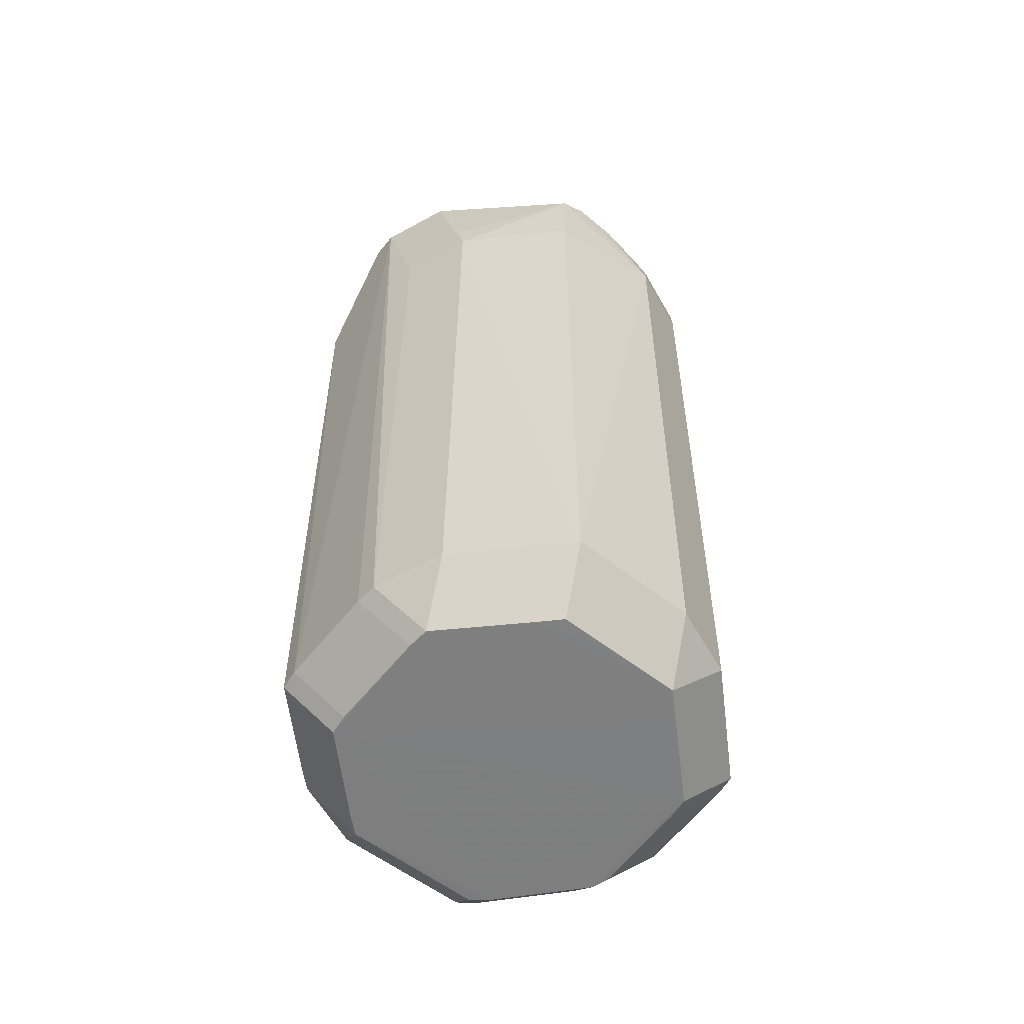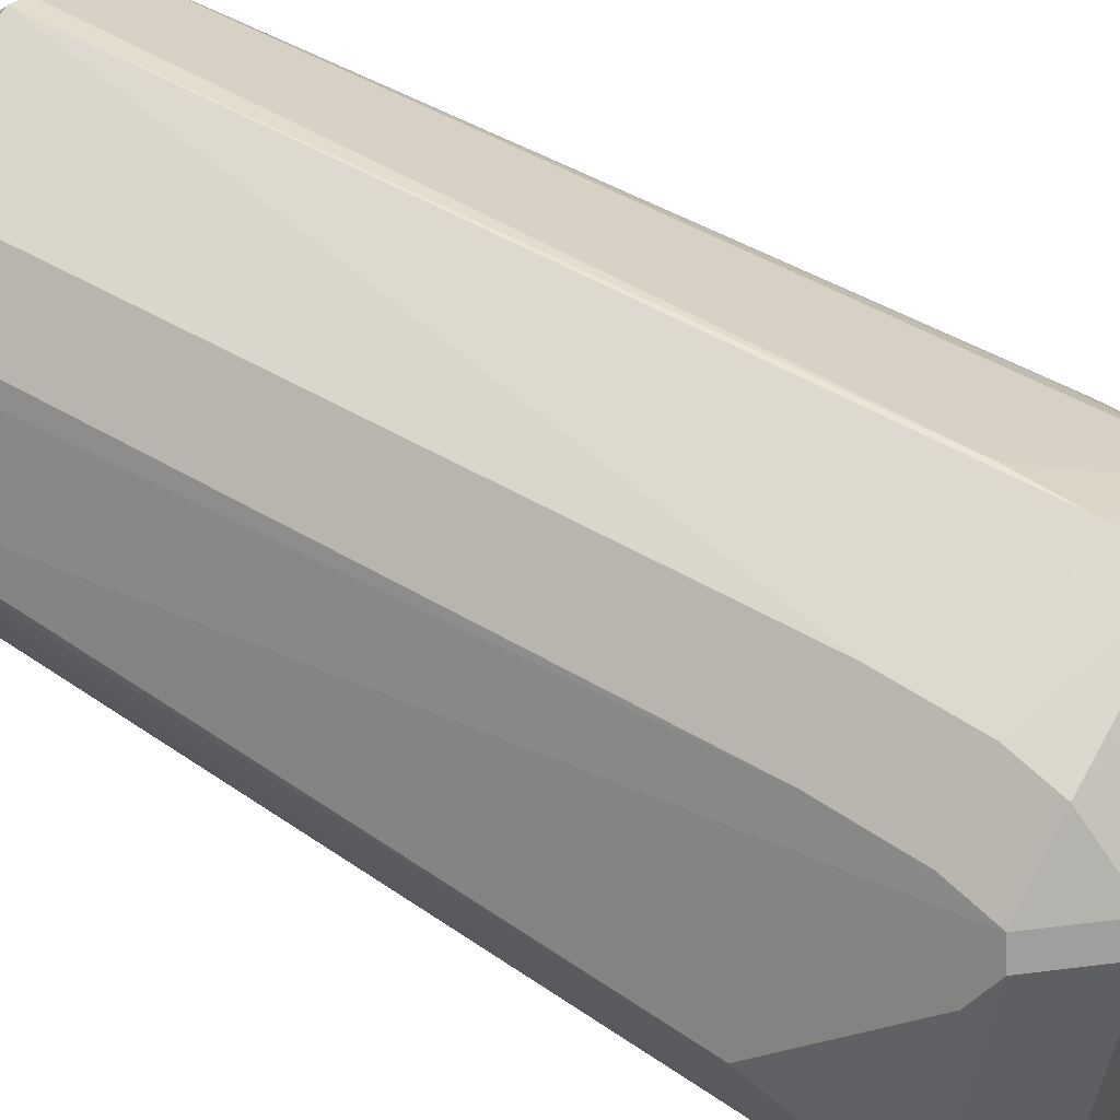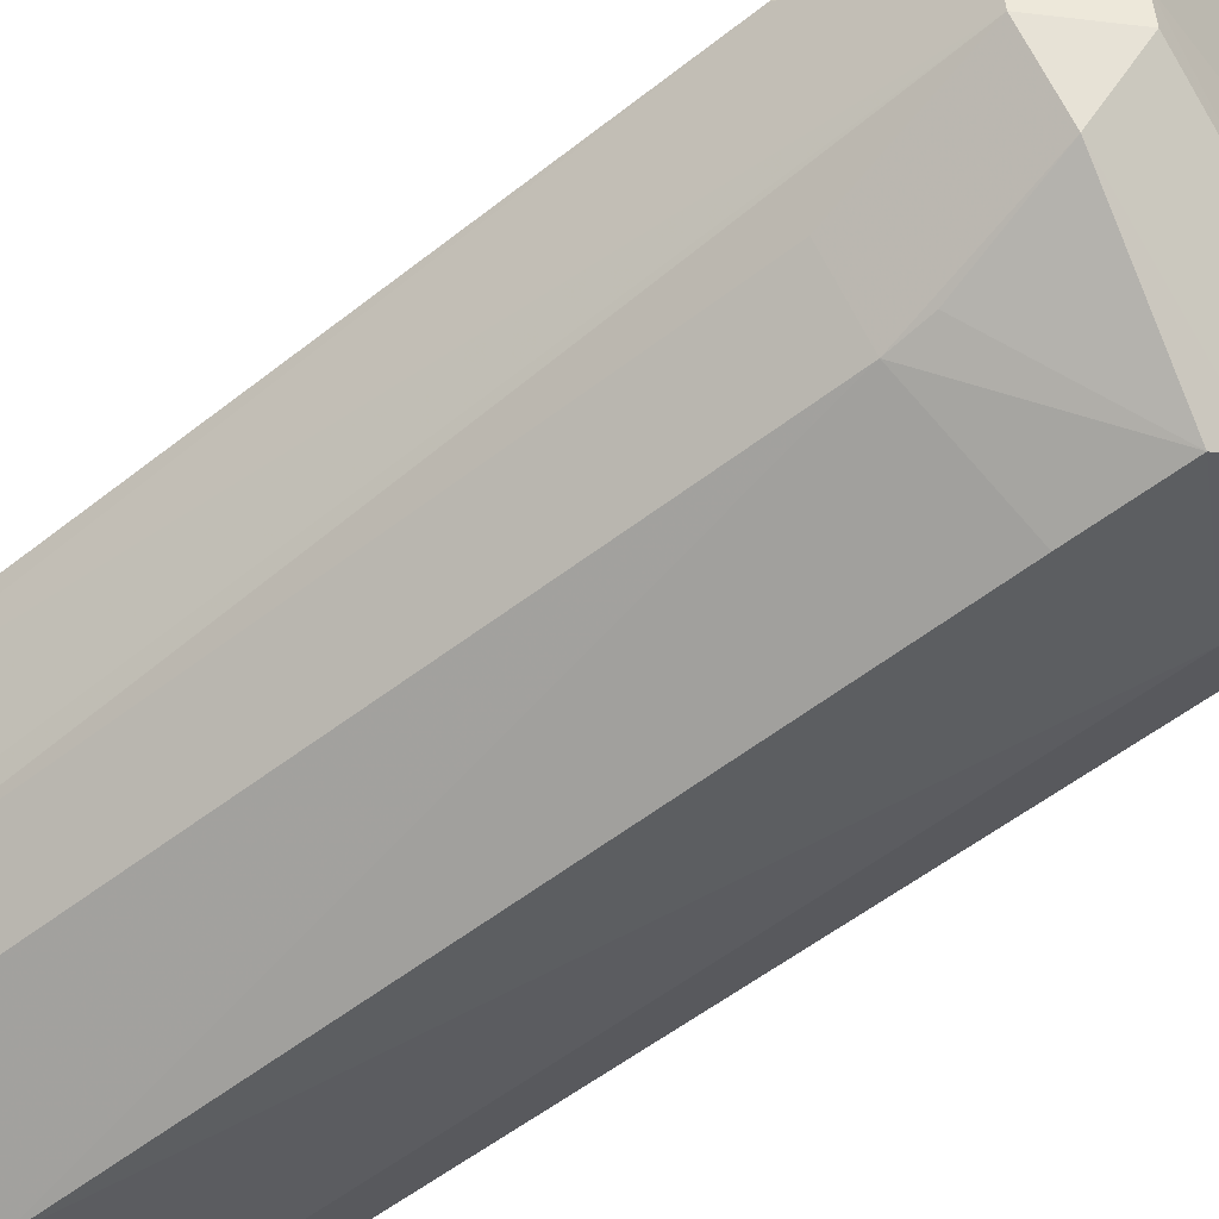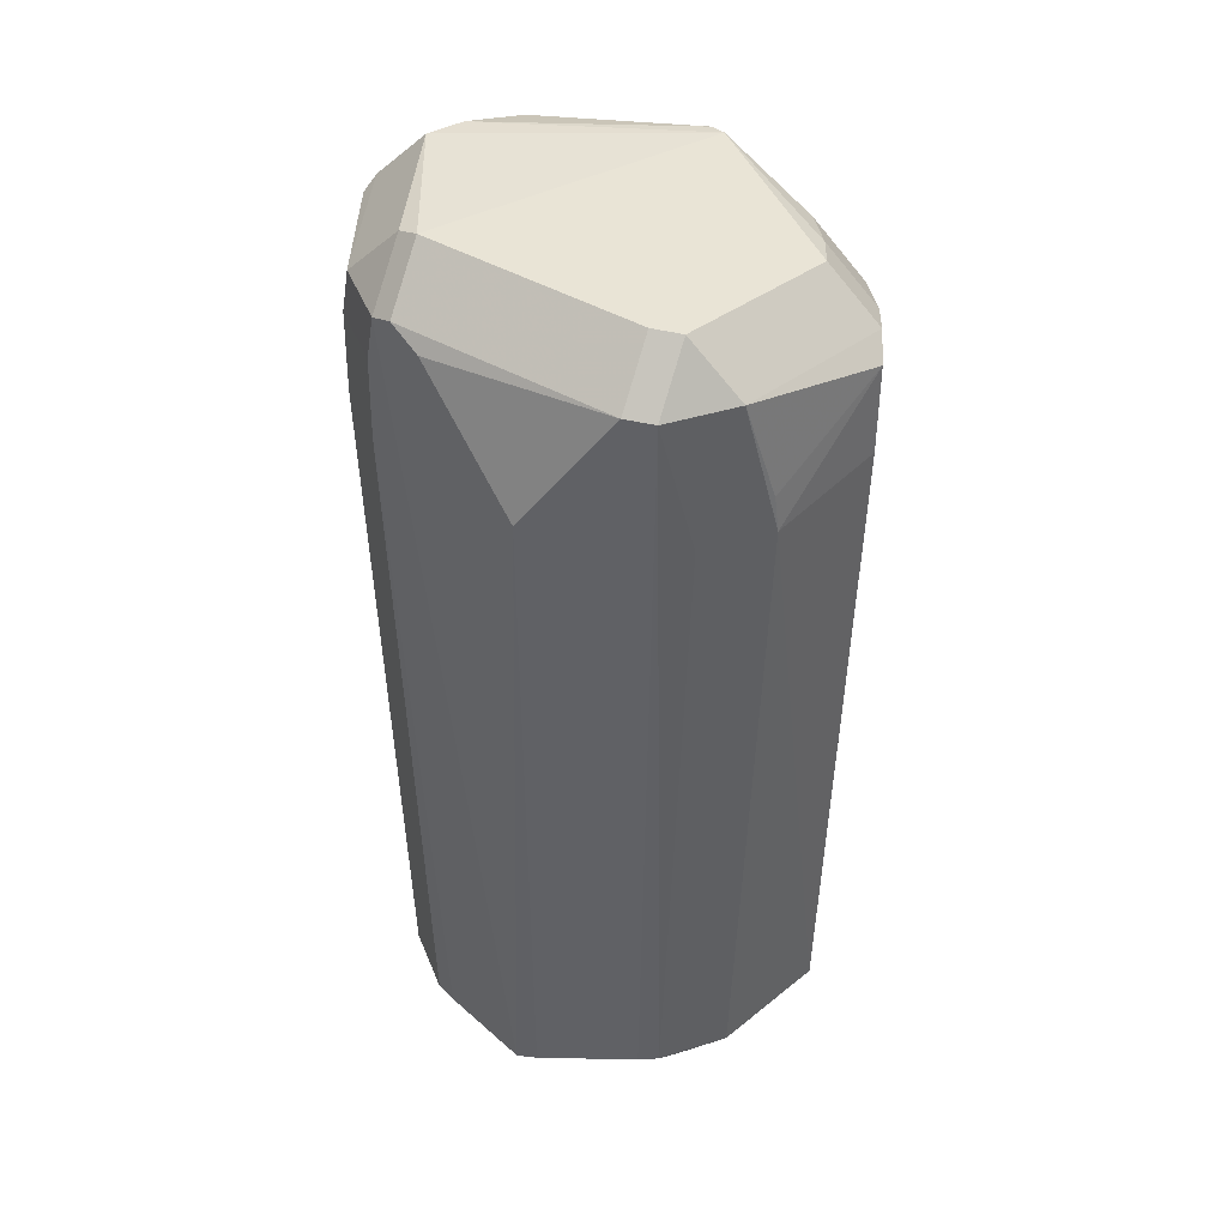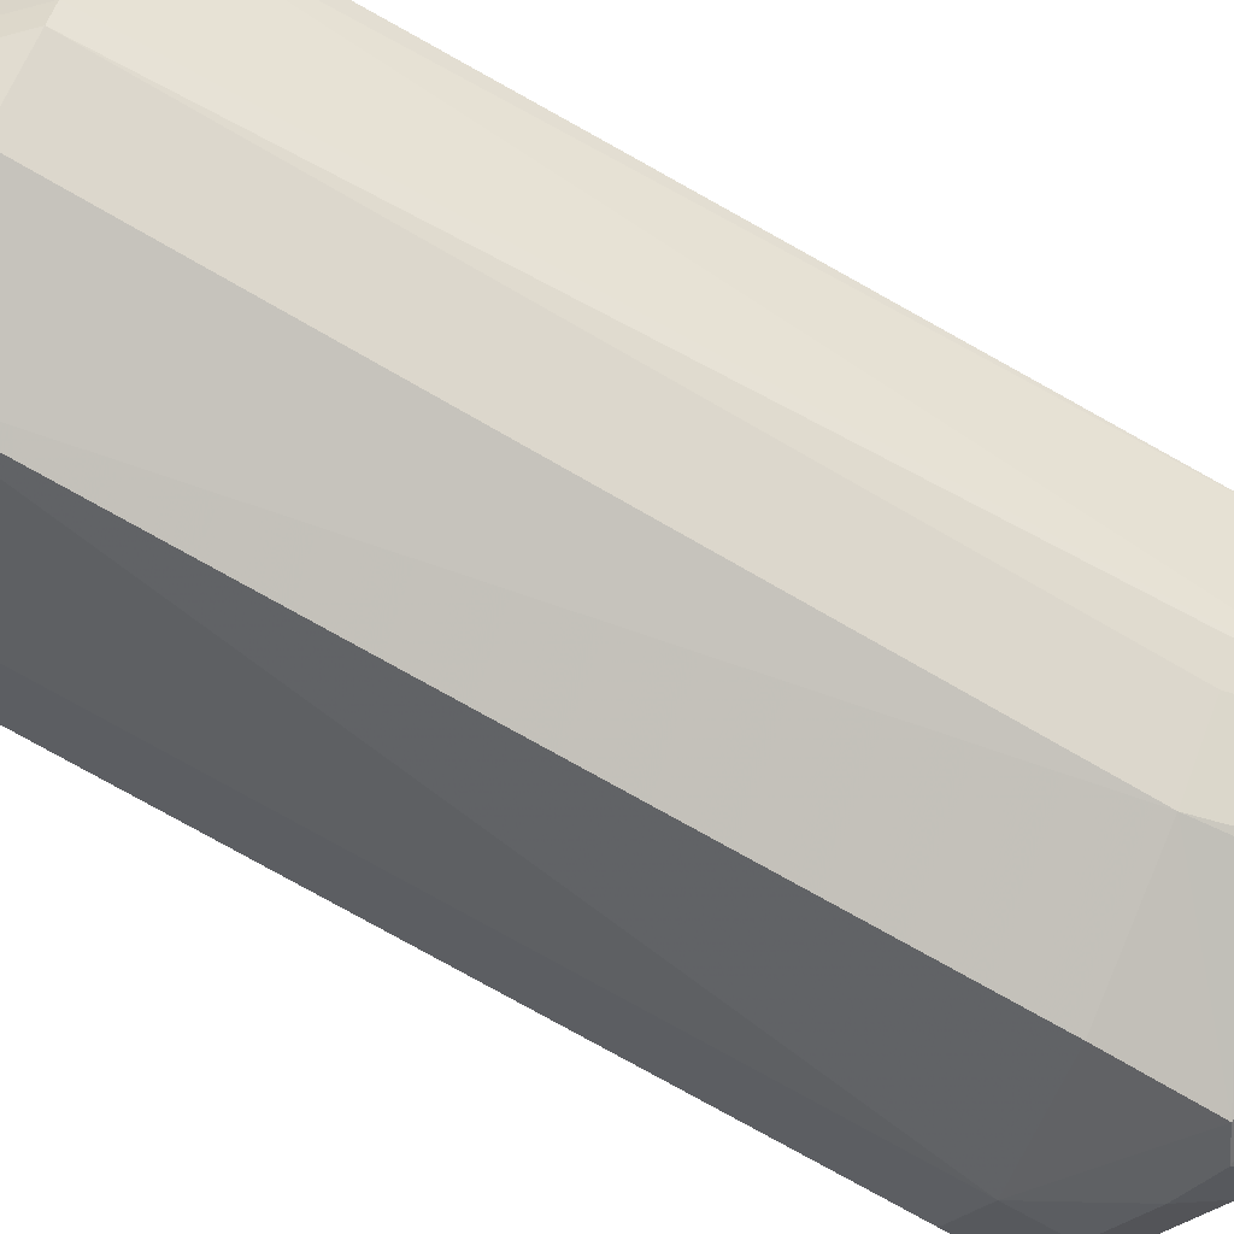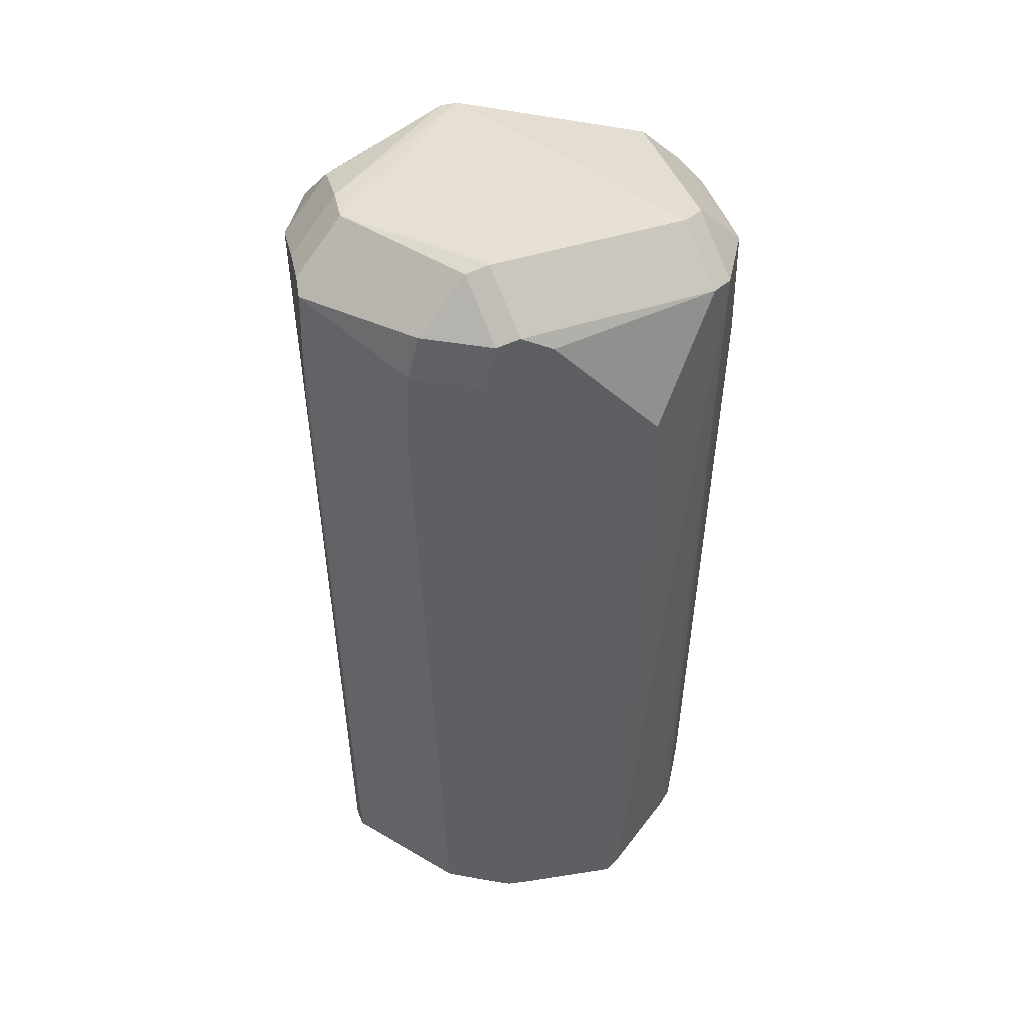
<metadata>
{"format":"obj","ext":"obj","renderer":"f3d","projection":"perspective","resolution":1024,"background":"white","views":[{"elev":-59.6,"azim":-15.5,"up":"+Z"},{"elev":46.1,"azim":-53.3,"up":"+Y"},{"elev":-60.6,"azim":-51.7,"up":"+Y"},{"elev":41.4,"azim":-65.7,"up":"+Z"},{"elev":-69.3,"azim":-120.2,"up":"+Y"},{"elev":43.0,"azim":-123.2,"up":"+Z"}]}
</metadata>
<code>
v 0.02985 0.007112 0.003492
v 0.02313 -0.02057 -0.006248
v 0.016 -0.0277 -0.006248
v 0.03045 -0.0005233 -0.1045
v 0.02332 -0.0005233 -0.1116
v 0.0255 0.01773 0.005596
v 0.01838 0.01773 0.01272
v 0.009358 -0.02968 0.003551
v 0.009358 -0.02255 0.01068
v 0.03225 0.003055 -0.01305
v 0.02312 0.01673 -0.1045
v 0.01599 0.02386 -0.1045
v 0.01599 0.01673 -0.1116
v 0.003255 0.02973 -0.1045
v 0.003255 0.0226 -0.1116
v -0.0235 0.0197 0.003243
v -0.01637 0.02683 0.003243
v 0.009606 0.01941 -0.1116
v 0.005484 -0.02123 -0.1116
v -0.009675 -0.01949 -0.1116
v -0.003001 -0.02223 -0.1116
v 0.02464 0.01506 -0.1045
v 0.01751 0.01506 -0.1116
v 0.003773 -0.0319 0.004851
v 0.003773 -0.02477 0.01198
v 0.00126 0.03313 -0.008464
v 0.0301 -0.002774 0.006744
v 0.02297 -0.002774 0.01387
v 0.03229 0.002755 -0.002658
v 0.0005614 0.03038 -0.1045
v 0.0005614 0.02326 -0.1116
v -0.03193 -0.002355 -0.007513
v 0.02429 0.01939 0.006205
v 0.01716 0.02652 0.006205
v 0.01716 0.01939 0.01333
v -0.02273 -0.01733 -0.1045
v -0.0156 -0.02446 -0.1045
v -0.0156 -0.01733 -0.1116
v 0.01821 -0.01267 -0.1116
v 0.02969 0.00229 -0.1045
v 0.02256 0.00229 -0.1116
v 0.0005948 0.03335 4.35e-06
v 0.0276 0.01601 -0.01435
v 0.02047 0.02314 -0.01435
v 0.02903 -0.004839 0.006996
v 0.0219 -0.004839 0.01412
v -0.02305 -0.02061 -0.01163
v -0.01592 -0.02774 -0.01163
v -0.02512 0.01349 -0.1045
v -0.01799 0.01349 -0.1116
v 0.002639 0.0323 0.009825
v 0.002639 0.02517 0.01695
v 0.008153 0.03008 0.009128
v 0.008153 0.02295 0.01626
v 0.02664 -0.01181 0.003192
v -0.02528 0.01534 0.0106
v -0.01816 0.01534 0.01773
v -0.01121 0.01818 -0.1116
v -0.03035 0.0008493 -0.1045
v -0.02322 0.0008493 -0.1116
v -0.02957 -0.001852 -0.1045
v -0.02245 -0.001852 -0.1116
v 1.698e-05 -0.03346 -0.009743
v -0.02411 -0.01473 -0.1045
v -0.01699 -0.01473 -0.1116
v -0.02415 0.01828 0.009626
v -0.01702 0.02541 0.009626
v -0.01702 0.01828 0.01675
v 0.0005186 -0.03076 -0.1044
v 0.0005186 -0.02363 -0.1116
v 0.0002383 -0.03341 0.002433
v -0.02662 -0.01732 0.00737
v -0.01949 -0.02445 0.00737
v -0.01949 -0.01732 0.0145
v 0.02361 -0.01693 -0.1045
v 0.01649 -0.02406 -0.1045
v 0.01649 -0.01693 -0.1116
v -0.02382 0.01633 -0.1045
v -0.01669 0.02346 -0.1045
v -0.01669 0.01633 -0.1116
v -0.02683 0.0112 0.008215
v 0.0006759 0.03312 0.008228
v -0.02803 -0.01365 0.008063
v -0.0209 -0.01365 0.01519
v -0.01621 -0.02727 -0.006612
v 0.02413 -0.01824 0.00154
v 0.017 -0.02537 0.00154
v 0.017 -0.01824 0.008668
v -0.01966 -0.008201 -0.1116
v -0.02326 0.02005 -0.008317
v -0.01614 0.02718 -0.008317
f 59 61 32
f 72 36 47
f 32 61 72
f 37 36 38
f 46 25 9
f 84 25 46
f 46 57 84
f 52 57 46
f 29 86 4
f 4 2 75
f 86 2 4
f 80 58 60
f 32 72 83
f 37 69 48
f 48 69 63
f 63 71 48
f 71 85 48
f 20 38 60
f 74 25 84
f 8 24 3
f 3 24 71
f 3 71 63
f 63 69 3
f 42 34 26
f 34 42 51
f 51 42 82
f 29 43 6
f 88 46 9
f 67 51 82
f 44 12 34
f 13 12 11
f 26 34 14
f 34 12 14
f 10 43 29
f 29 4 10
f 50 80 60
f 79 80 78
f 58 80 31
f 56 59 32
f 73 48 85
f 73 85 71
f 73 74 72
f 71 24 73
f 60 5 39
f 21 70 38
f 38 20 21
f 21 20 60
f 60 39 21
f 60 38 65
f 8 3 87
f 86 88 87
f 76 3 69
f 52 46 54
f 33 6 43
f 34 35 33
f 55 86 29
f 29 27 55
f 55 27 86
f 86 27 45
f 29 6 1
f 1 27 29
f 6 27 1
f 28 54 46
f 35 54 28
f 17 67 82
f 17 42 91
f 82 42 17
f 68 57 52
f 15 5 60
f 60 58 15
f 58 31 15
f 11 43 22
f 26 14 30
f 30 42 26
f 91 42 30
f 30 79 91
f 49 90 78
f 49 59 90
f 83 56 81
f 32 83 81
f 81 56 32
f 77 21 39
f 75 76 77
f 77 39 5
f 64 72 61
f 36 72 64
f 89 62 60
f 89 65 62
f 60 65 89
f 34 51 53
f 35 28 7
f 66 68 67
f 59 56 66
f 66 16 90
f 90 59 66
f 18 15 13
f 18 13 5
f 5 15 18
f 40 22 43
f 43 10 40
f 40 10 4
f 5 13 23
f 19 77 70
f 70 21 19
f 21 77 19
f 5 23 41
f 37 38 70
f 70 69 37
f 47 36 48
f 48 36 37
f 62 59 60
f 61 59 62
f 74 83 72
f 84 83 74
f 24 8 9
f 9 25 24
f 11 12 44
f 44 43 11
f 90 91 79
f 78 90 79
f 56 83 84
f 84 57 56
f 47 48 73
f 73 72 47
f 73 24 25
f 25 74 73
f 87 3 2
f 87 2 86
f 9 8 87
f 87 88 9
f 2 3 76
f 75 2 76
f 43 44 33
f 33 44 34
f 46 88 45
f 45 88 86
f 46 45 28
f 28 45 27
f 17 91 90
f 90 16 17
f 51 67 68
f 52 51 68
f 15 14 12
f 12 13 15
f 14 15 30
f 30 15 31
f 80 79 30
f 30 31 80
f 80 50 49
f 78 80 49
f 60 59 49
f 49 50 60
f 69 70 77
f 77 76 69
f 5 4 77
f 77 4 75
f 61 62 64
f 62 65 64
f 64 38 36
f 64 65 38
f 53 54 35
f 53 35 34
f 53 51 52
f 52 54 53
f 6 33 7
f 7 33 35
f 7 28 27
f 7 27 6
f 66 56 57
f 57 68 66
f 66 17 16
f 67 17 66
f 11 22 23
f 23 13 11
f 41 4 5
f 41 40 4
f 41 23 22
f 22 40 41

</code>
